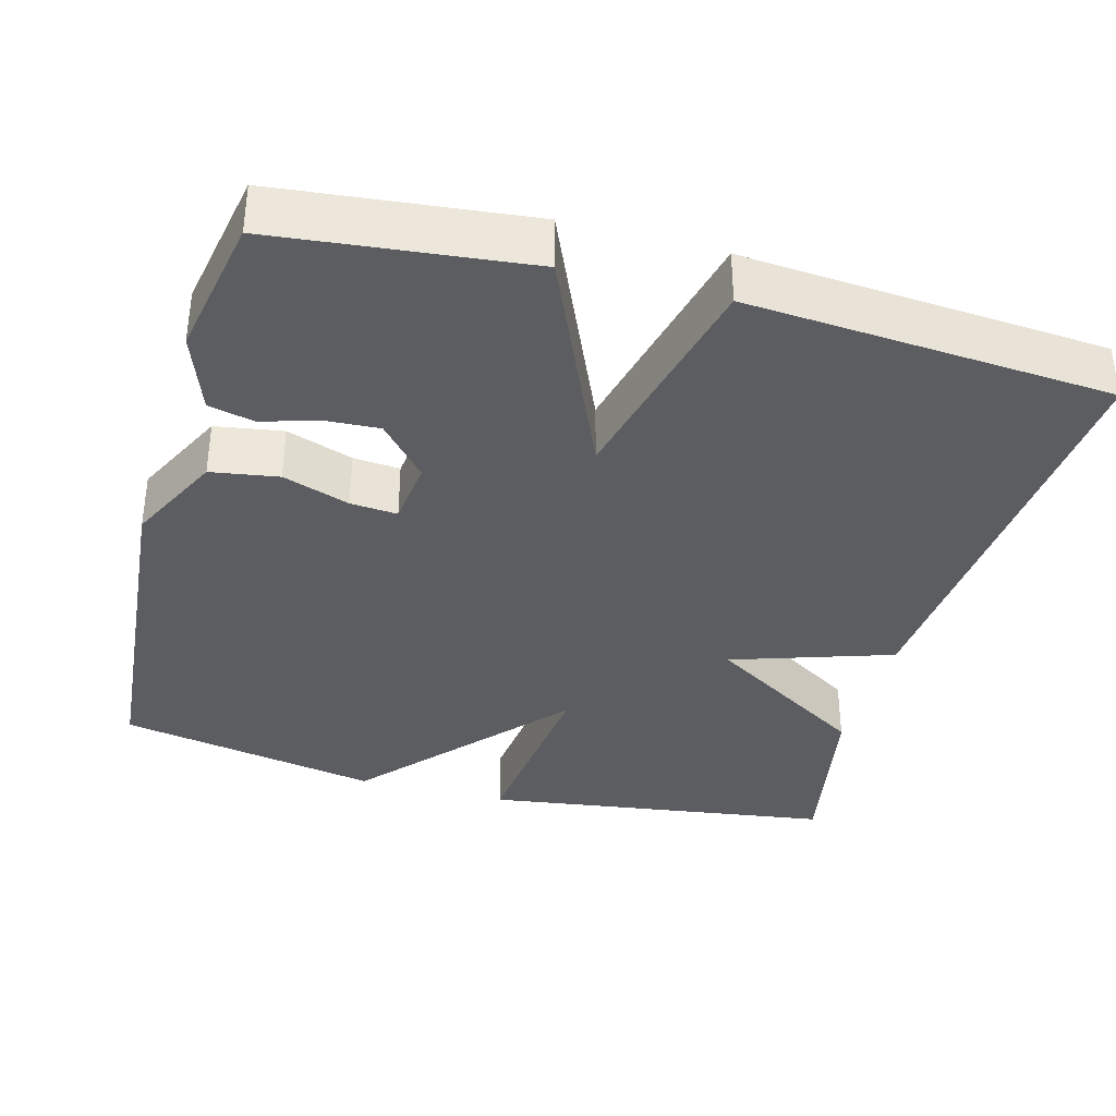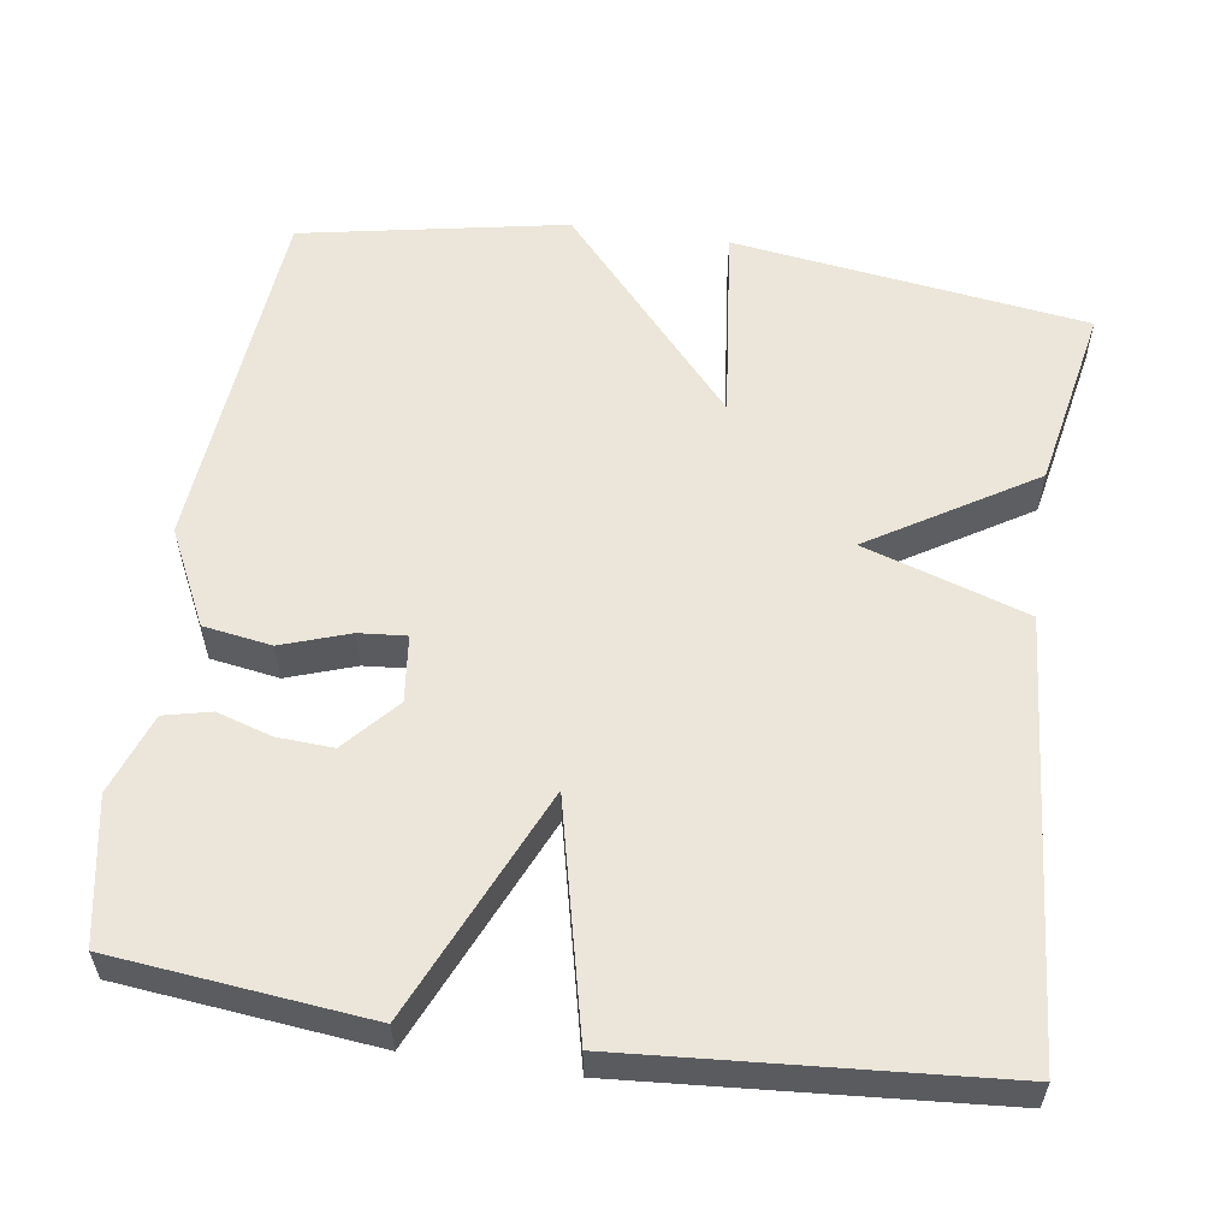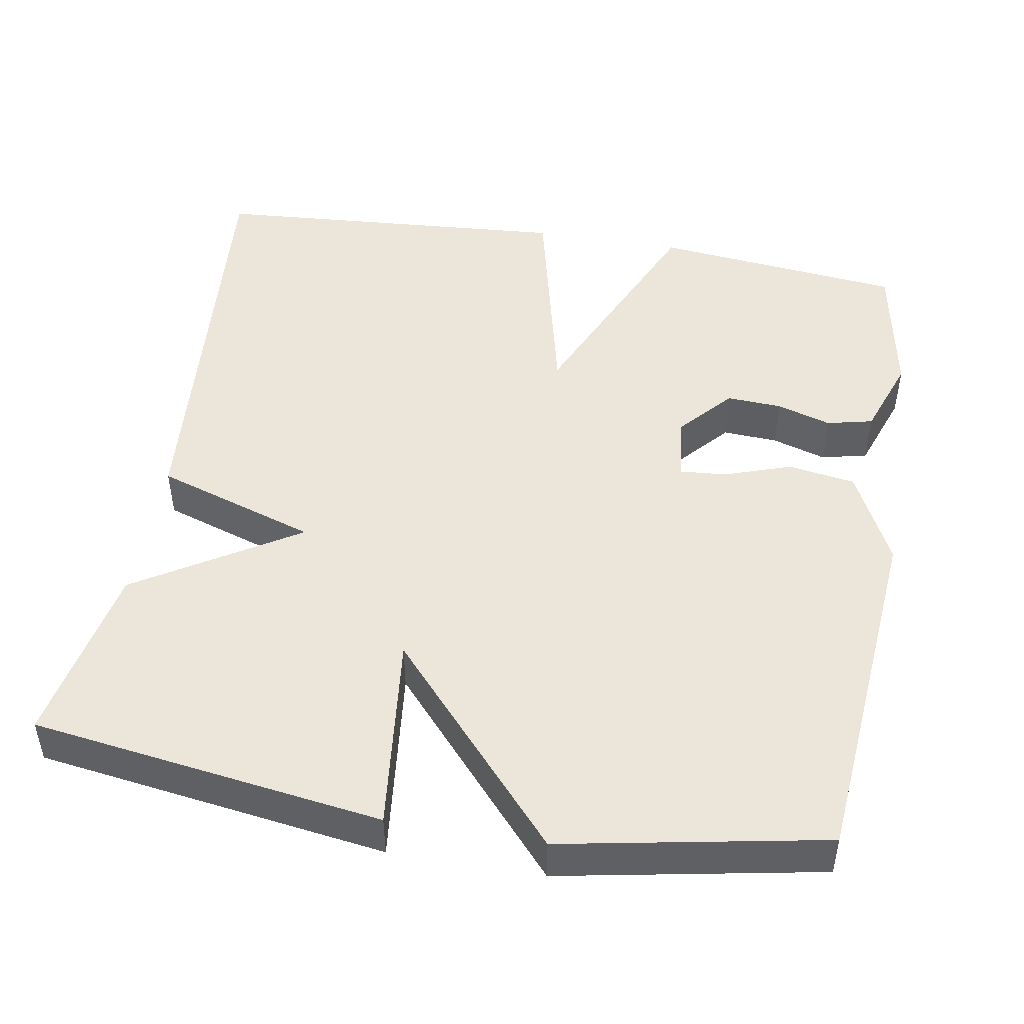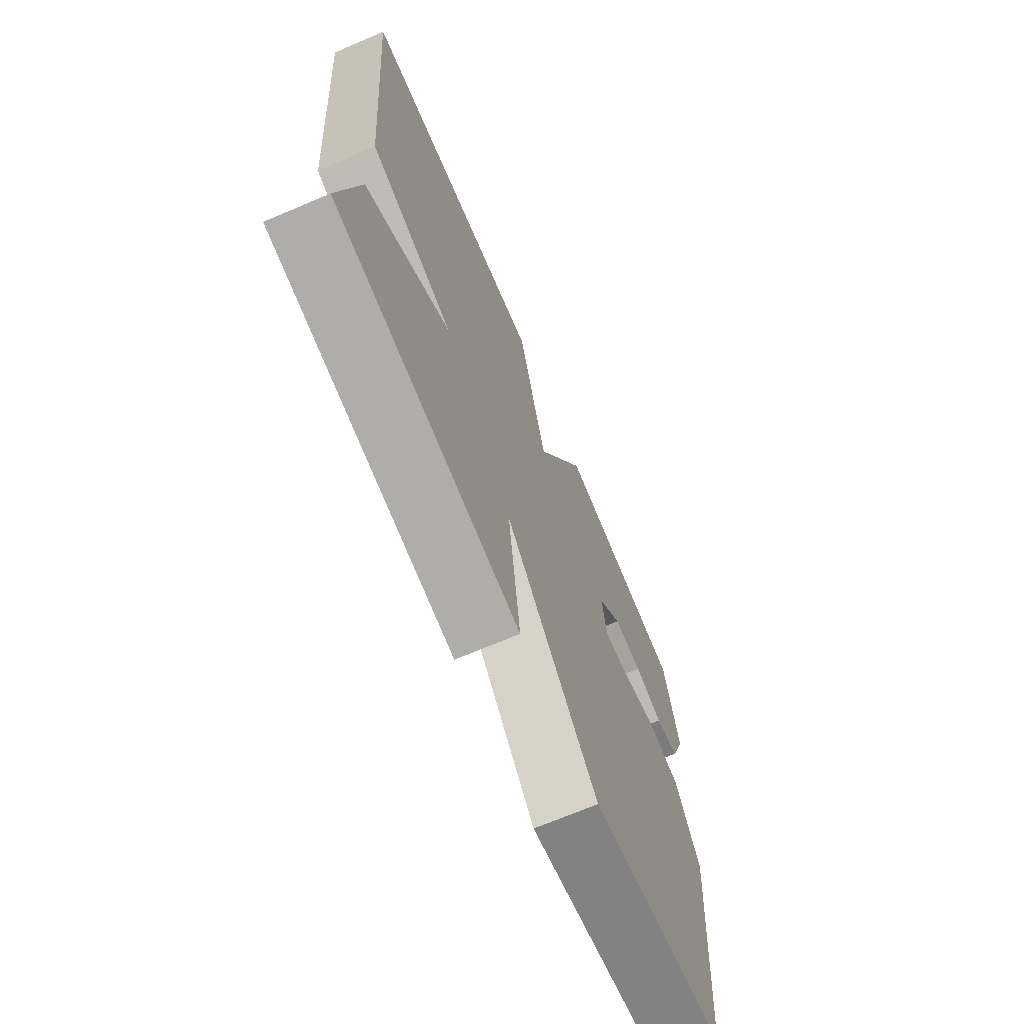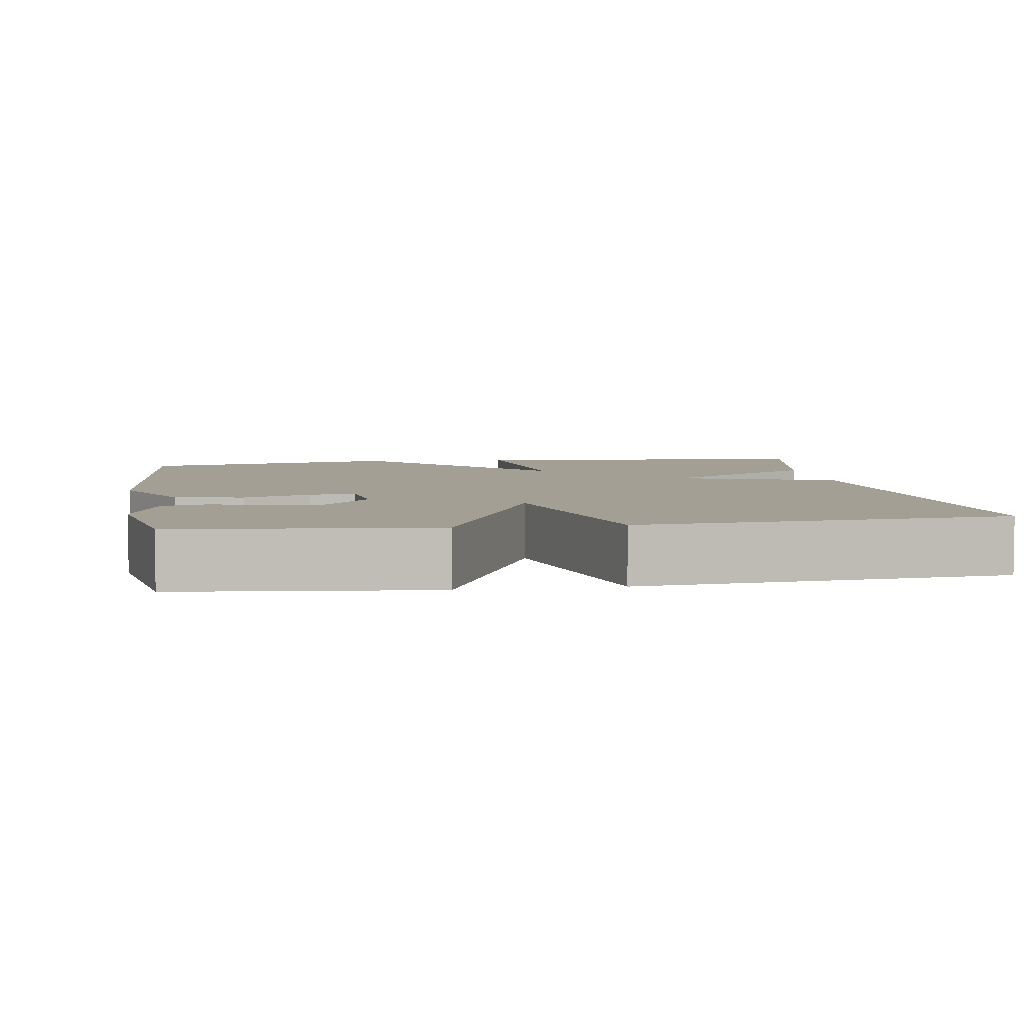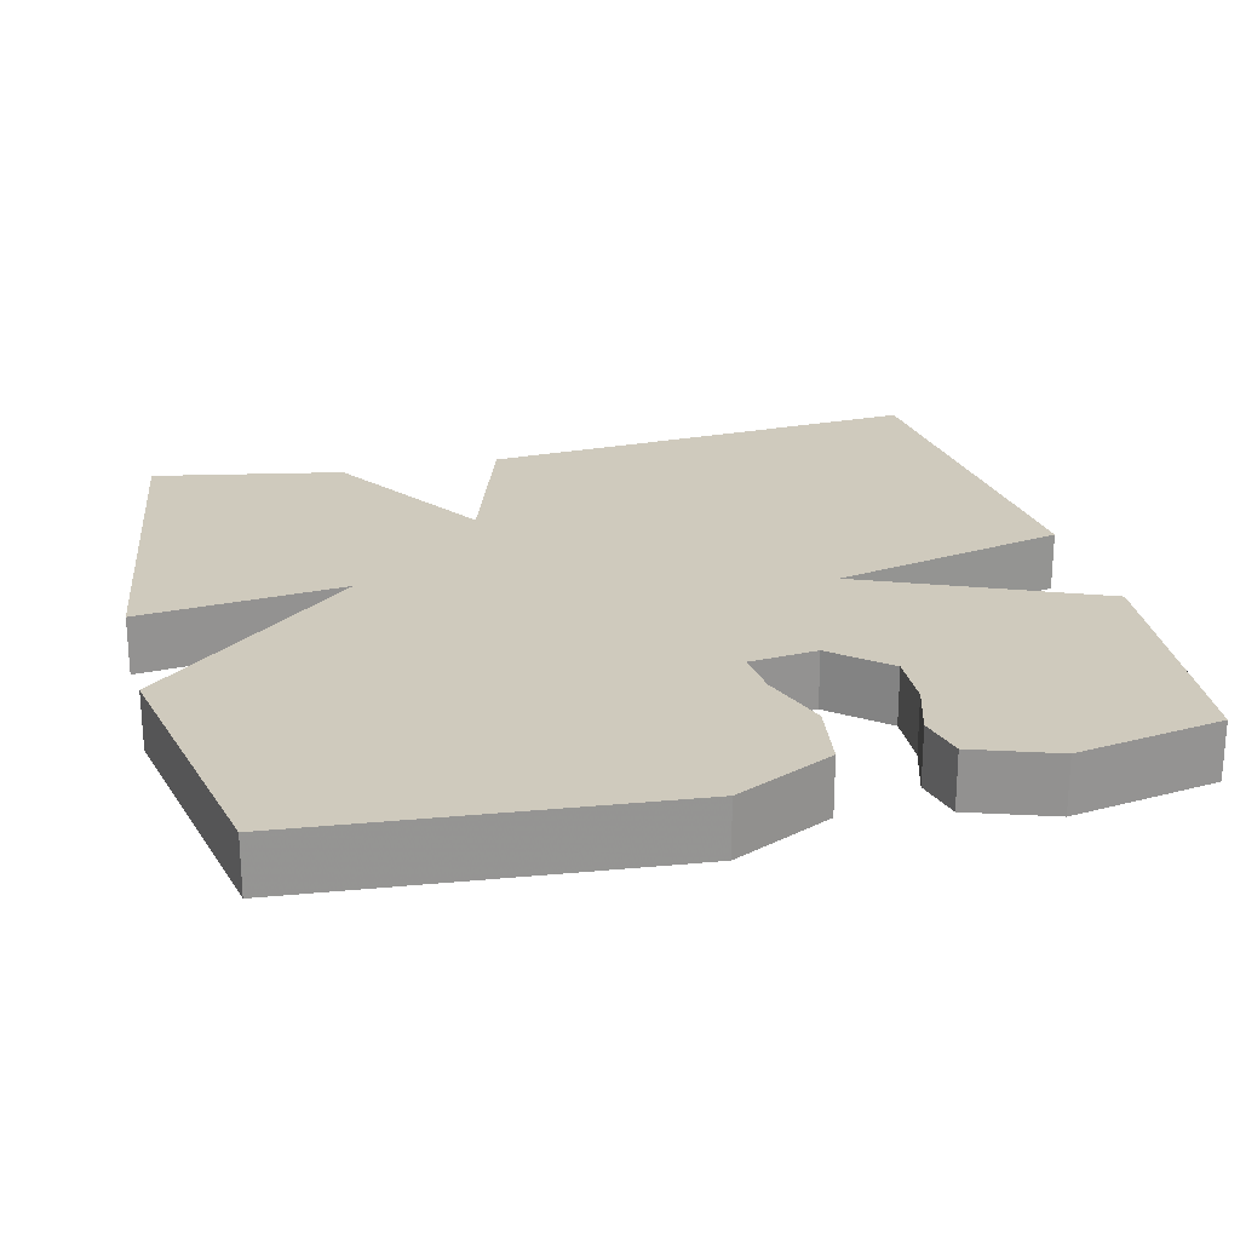
<metadata>
{"format":"obj","ext":"obj","renderer":"f3d","projection":"perspective","resolution":1024,"background":"white","views":[{"elev":-36.1,"azim":-15.2,"up":"+Y"},{"elev":57.0,"azim":8.4,"up":"+Y"},{"elev":47.8,"azim":-170.2,"up":"+Y"},{"elev":-70.3,"azim":113.0,"up":"+Z"},{"elev":5.3,"azim":-8.8,"up":"+Y"},{"elev":23.1,"azim":-104.1,"up":"+Y"}]}
</metadata>
<code>
v -0.5 0.07 0.5
v -0.173 0.07 0.535
v -0.043 0.07 0.239
v 0.027 0.07 0.535
v 0.5 0.07 0.5
v 0.454 0.07 -0.061
v 0.244 0.07 -0.13
v 0.454 0.07 -0.261
v 0.5 0.07 -0.5
v 0.042 0.07 -0.565
v 0.071 0.07 -0.306
v -0.158 0.07 -0.565
v -0.5 0.07 -0.5
v -0.54 0.07 -0.035
v -0.479 0.07 0.089
v -0.391 0.07 0.103
v -0.304 0.07 0.073
v -0.243 0.07 0.068
v -0.233 0.07 0.154
v -0.294 0.07 0.223
v -0.366 0.07 0.219
v -0.437 0.07 0.197
v -0.497 0.07 0.211
v -0.534 0.07 0.315
v -0.5 0 0.5
v -0.173 0 0.535
v -0.043 0 0.239
v 0.027 0 0.535
v 0.5 0 0.5
v 0.454 0 -0.061
v 0.244 0 -0.13
v 0.454 0 -0.261
v 0.5 0 -0.5
v 0.042 0 -0.565
v 0.071 0 -0.306
v -0.158 0 -0.565
v -0.5 0 -0.5
v -0.54 0 -0.035
v -0.479 0 0.089
v -0.391 0 0.103
v -0.304 0 0.073
v -0.243 0 0.068
v -0.233 0 0.154
v -0.294 0 0.223
v -0.366 0 0.219
v -0.437 0 0.197
v -0.497 0 0.211
v -0.534 0 0.315
f 24 1 2
f 23 24 2
f 22 23 2
f 21 22 2
f 20 21 2 3
f 19 20 3
f 18 19 3
f 15 16 17
f 14 15 17
f 13 14 17
f 12 13 17
f 11 12 17
f 11 17 18
f 9 10 11
f 8 9 11
f 7 8 11
f 7 11 18 3
f 5 6 7
f 4 5 7
f 3 4 7
f 26 25 48
f 26 48 47
f 26 47 46
f 26 46 45
f 27 26 45 44
f 27 44 43
f 27 43 42
f 41 40 39
f 41 39 38
f 41 38 37
f 41 37 36
f 41 36 35
f 42 41 35
f 35 34 33
f 35 33 32
f 35 32 31
f 27 42 35 31
f 31 30 29
f 31 29 28
f 31 28 27
f 1 25 26 2
f 2 26 27 3
f 3 27 28 4
f 4 28 29 5
f 5 29 30 6
f 6 30 31 7
f 7 31 32 8
f 8 32 33 9
f 9 33 34 10
f 10 34 35 11
f 11 35 36 12
f 12 36 37 13
f 13 37 38 14
f 14 38 39 15
f 15 39 40 16
f 16 40 41 17
f 17 41 42 18
f 18 42 43 19
f 19 43 44 20
f 20 44 45 21
f 21 45 46 22
f 22 46 47 23
f 23 47 48 24
f 24 48 25 1

</code>
